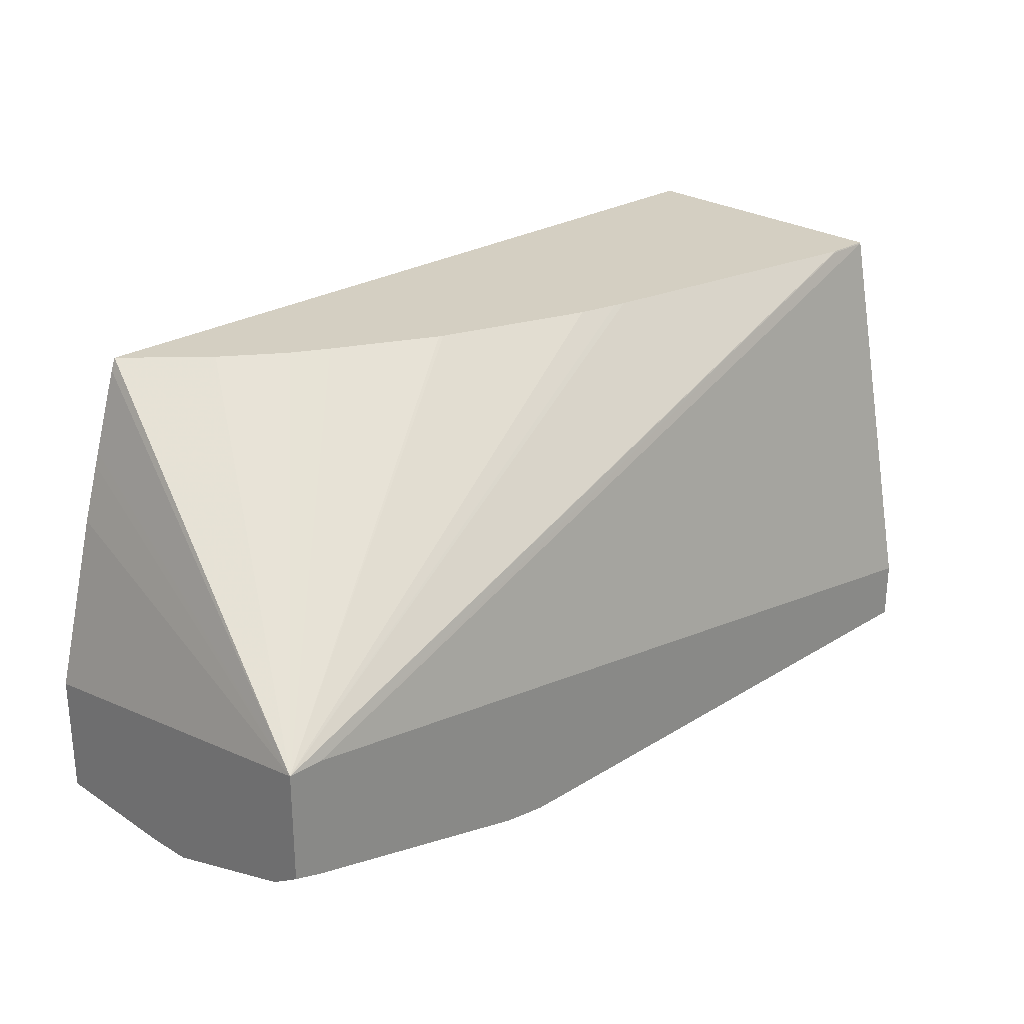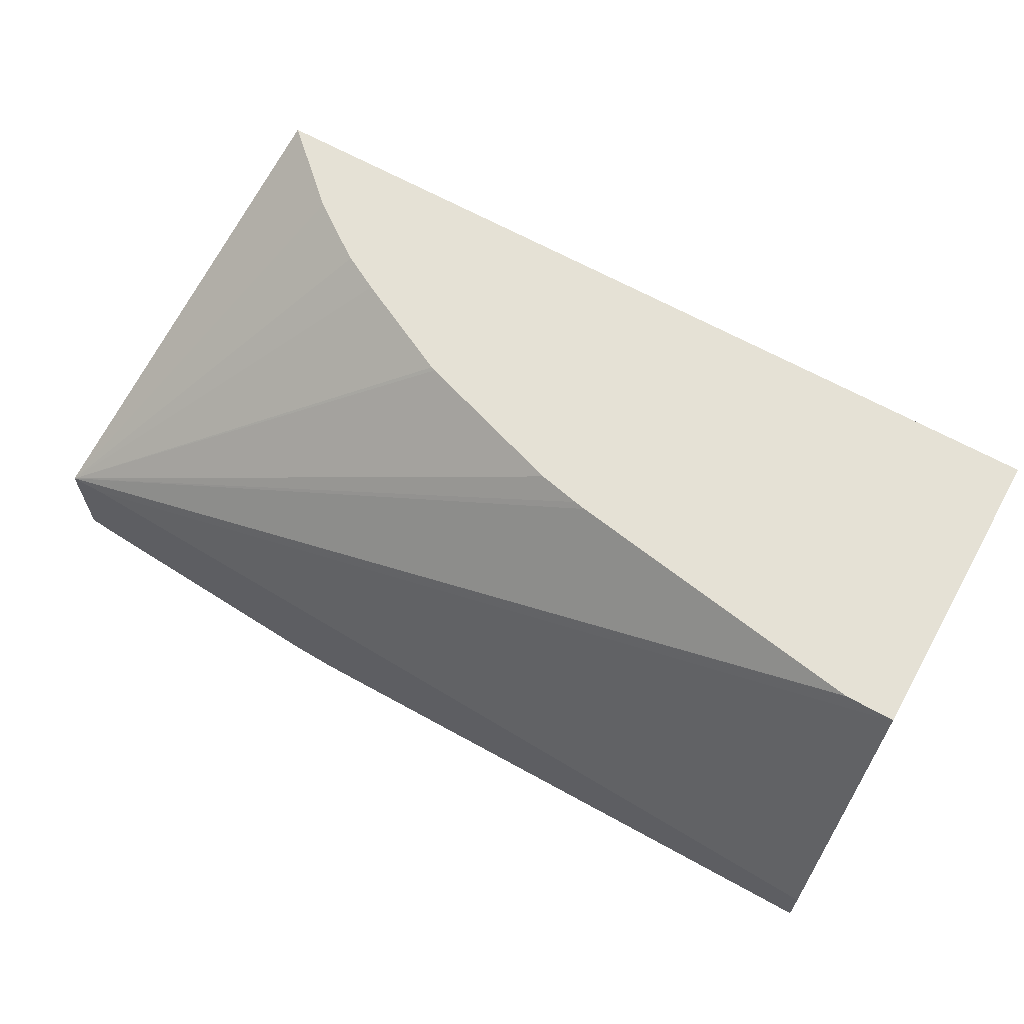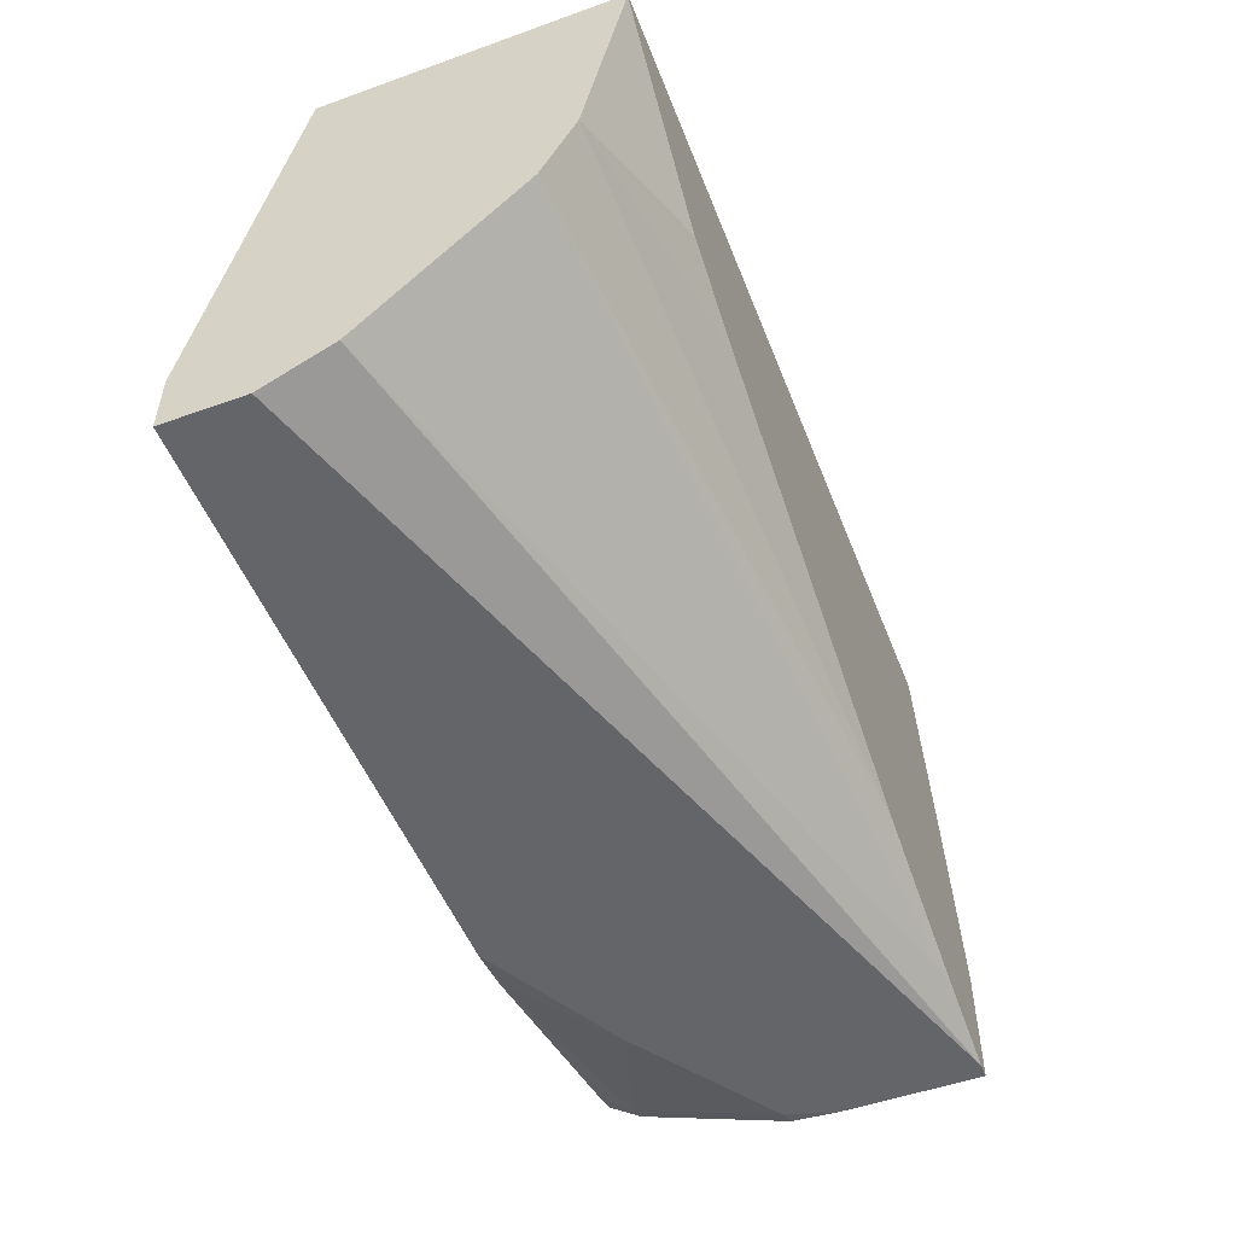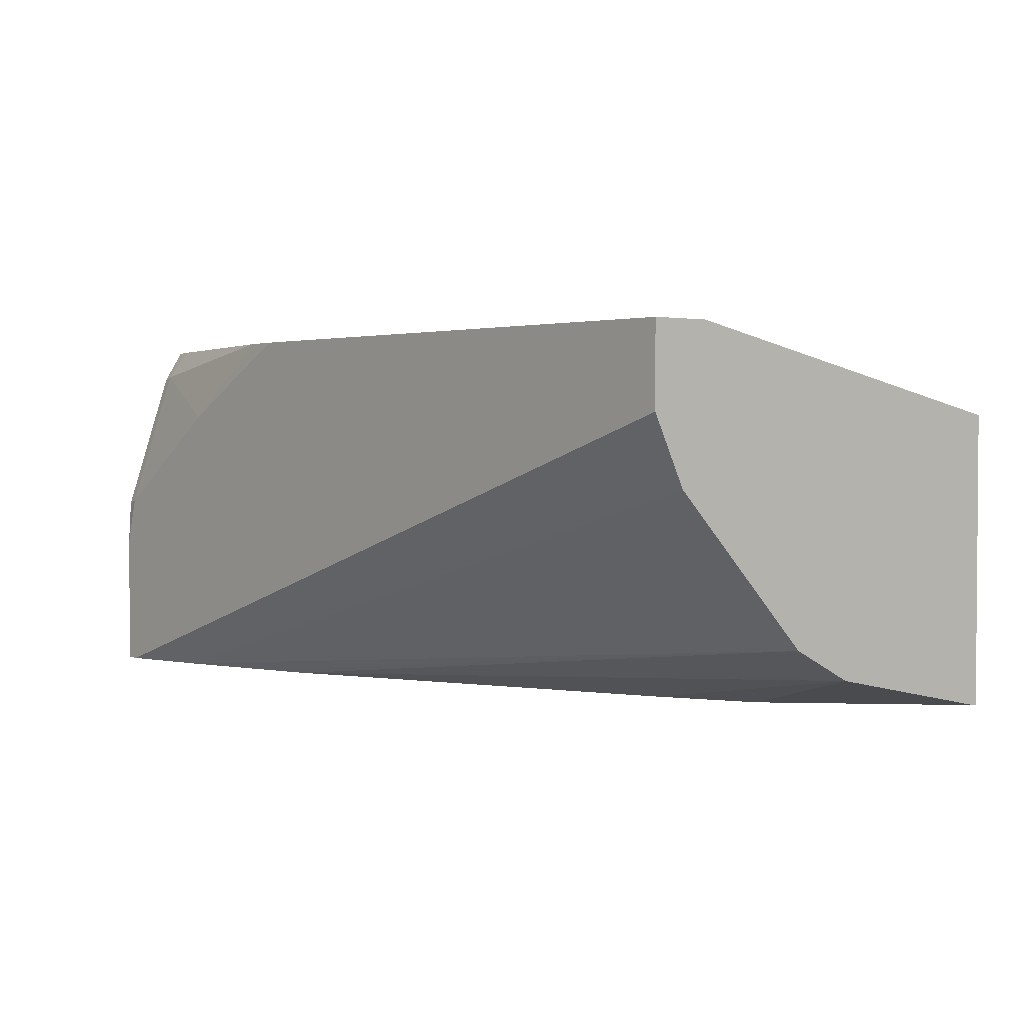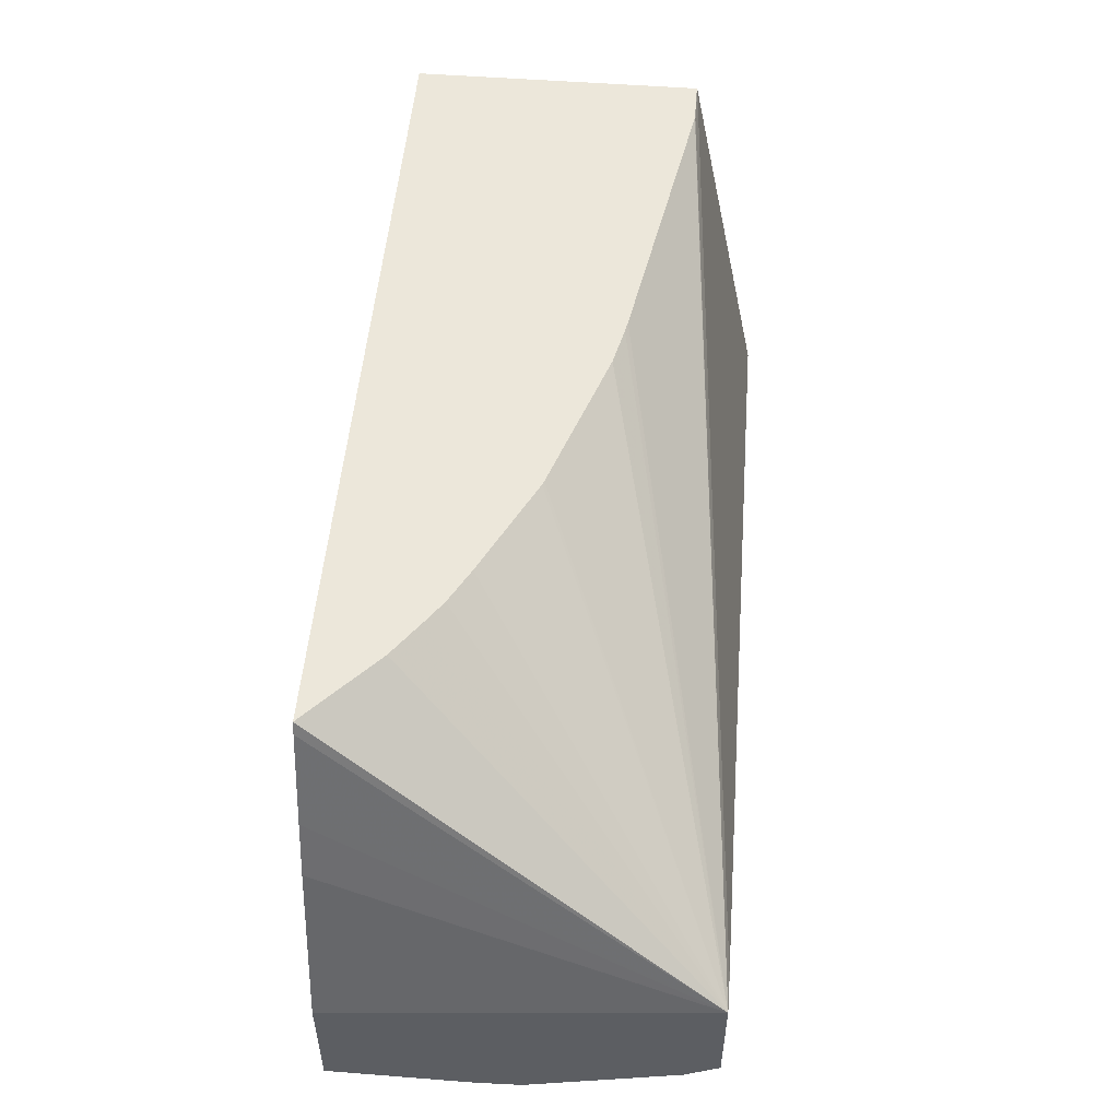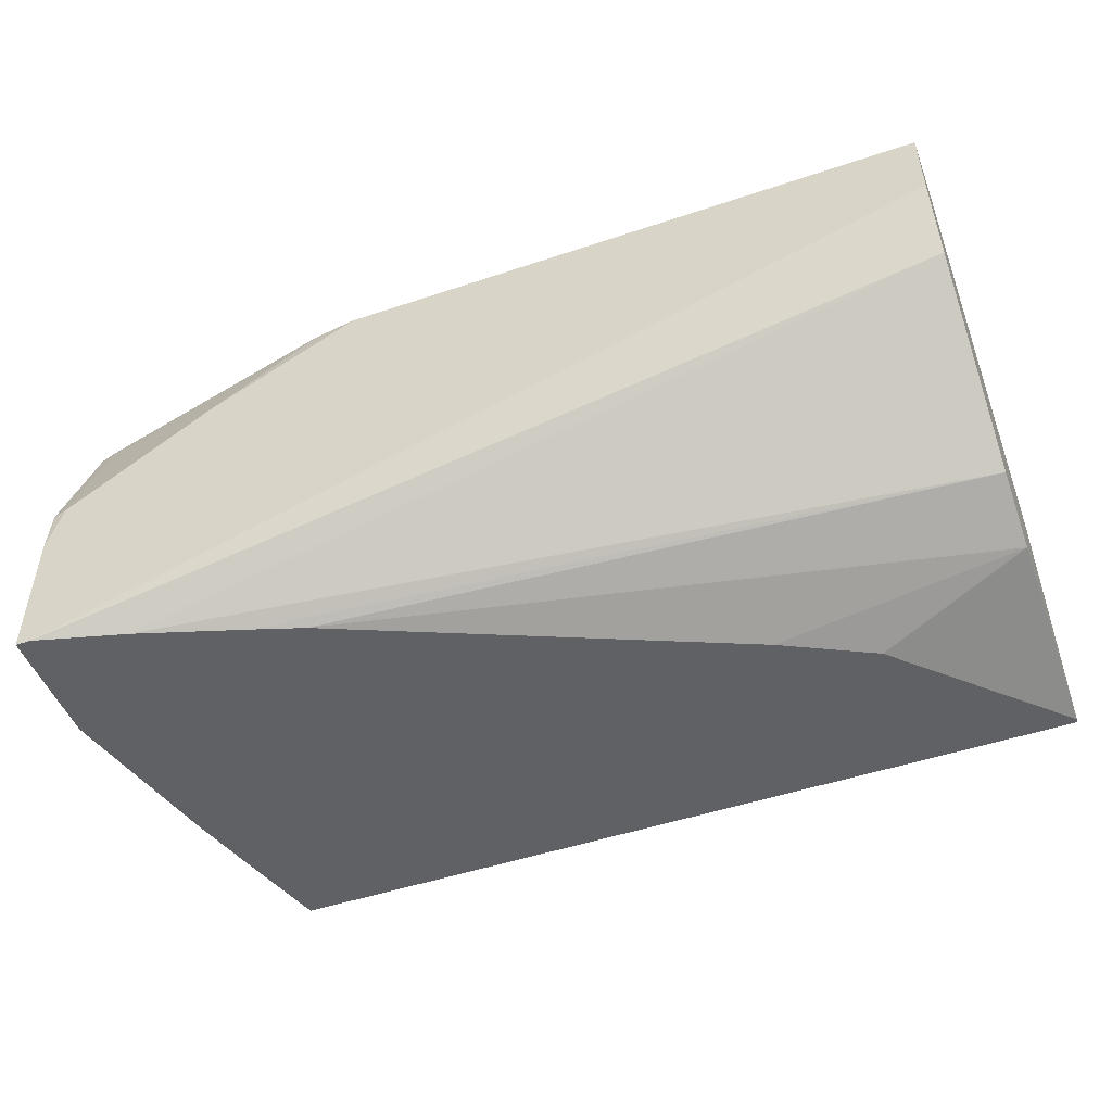
<metadata>
{"format":"obj","ext":"obj","renderer":"f3d","projection":"perspective","resolution":1024,"background":"white","views":[{"elev":25.8,"azim":-44.4,"up":"+Y"},{"elev":65.0,"azim":29.2,"up":"+Y"},{"elev":-51.4,"azim":111.2,"up":"+Y"},{"elev":2.4,"azim":49.9,"up":"+Z"},{"elev":51.7,"azim":-85.2,"up":"+Y"},{"elev":-48.8,"azim":20.5,"up":"+Z"}]}
</metadata>
<code>
v -0.3698 -0.4244 0.6669
v -0.3698 -0.4244 0.6099
v -0.3637 -0.4244 0.6871
v -0.3698 -0.4232 0.6859
v -0.3698 -0.3755 0.6099
v -0.3637 -0.4244 0.6099
v -0.3637 -0.4042 0.7477
v -0.3031 -0.4244 0.7275
v -0.3334 -0.4143 0.7376
v -0.3698 -0.403 0.7465
v -0.3698 -0.3498 0.7598
v -0.3518 -0.3068 0.6099
v -0.3269 -0.4145 0.6099
v -0.001344 -0.4109 0.7006
v -0.001344 -0.4244 0.7275
v -0.3577 -0.3981 0.7598
v -0.3698 -0.3946 0.7598
v -0.2603 -0.422 0.7598
v -0.2425 -0.4244 0.7598
v -0.2223 -0.242 0.6825
v -0.224 -0.242 0.6819
v -0.2644 -0.242 0.6616
v -0.2789 -0.242 0.6538
v -0.2873 -0.242 0.6479
v -0.3026 -0.242 0.6369
v -0.3318 -0.242 0.6099
v -0.3336 -0.2468 0.6099
v -0.3435 -0.279 0.6099
v -0.3452 -0.2843 0.6099
v -0.3698 -0.3864 0.7598
v -0.3556 -0.3497 0.7598
v -0.02024 -0.2425 0.7275
v -0.02024 -0.242 0.7273
v -0.141 -0.242 0.7072
v -0.1455 -0.242 0.7063
v -0.1617 -0.242 0.7027
v -0.2829 -0.4005 0.6099
v -0.001344 -0.3503 0.64
v -0.001344 -0.4244 0.7598
v -0.001344 -0.242 0.6099
v -0.001344 -0.4001 0.7598
v -0.001344 -0.2425 0.7275
v -0.01945 -0.242 0.7273
v -0.2627 -0.3938 0.6099
v -0.001344 -0.3377 0.6337
v -0.001344 -0.242 0.6764
v -0.001344 -0.2437 0.6099
v -0.001344 -0.242 0.7273
v -0.1039 -0.3252 0.6099
v -0.001344 -0.3234 0.6265
v -0.001344 -0.3243 0.6269
v -0.06352 -0.305 0.6099
v -0.1011 -0.3239 0.6099
f 16 31 30
f 14 48 42
f 14 42 41
f 14 41 39
f 14 39 15
f 16 41 31
f 16 19 39
f 16 39 41
f 14 46 48
f 16 18 19
f 14 40 46
f 11 36 20
f 14 50 47
f 14 51 50
f 14 45 51
f 14 38 45
f 13 38 14
f 13 37 38
f 11 33 34
f 11 35 36
f 11 34 35
f 16 30 17
f 14 47 40
f 20 36 35
f 44 49 50
f 20 34 33
f 11 32 33
f 49 53 50
f 47 50 52
f 44 51 45
f 44 50 51
f 43 48 46
f 42 48 43
f 38 44 45
f 37 44 38
f 32 43 33
f 20 35 34
f 32 42 43
f 31 41 42
f 20 22 21
f 20 23 22
f 20 24 23
f 20 25 24
f 20 26 25
f 50 53 52
f 20 46 40
f 20 43 46
f 20 33 43
f 31 42 32
f 11 31 32
f 20 40 26
f 11 29 12
f 2 52 53
f 2 47 52
f 2 40 47
f 2 26 40
f 2 27 26
f 2 28 27
f 2 29 28
f 2 12 29
f 2 5 12
f 1 11 5
f 2 53 49
f 1 30 11
f 1 10 17
f 1 4 10
f 1 3 4
f 1 8 3
f 1 19 8
f 1 39 19
f 1 15 39
f 1 6 15
f 1 2 6
f 11 30 31
f 1 17 30
f 2 49 44
f 1 5 2
f 2 37 13
f 2 44 37
f 11 27 28
f 11 26 27
f 11 25 26
f 11 24 25
f 11 23 24
f 11 22 23
f 11 21 22
f 11 20 21
f 8 18 9
f 8 19 18
f 7 18 16
f 11 28 29
f 7 17 10
f 7 16 17
f 6 14 15
f 6 13 14
f 5 11 12
f 4 7 10
f 3 9 7
f 3 8 9
f 3 7 4
f 2 13 6
f 7 9 18

</code>
